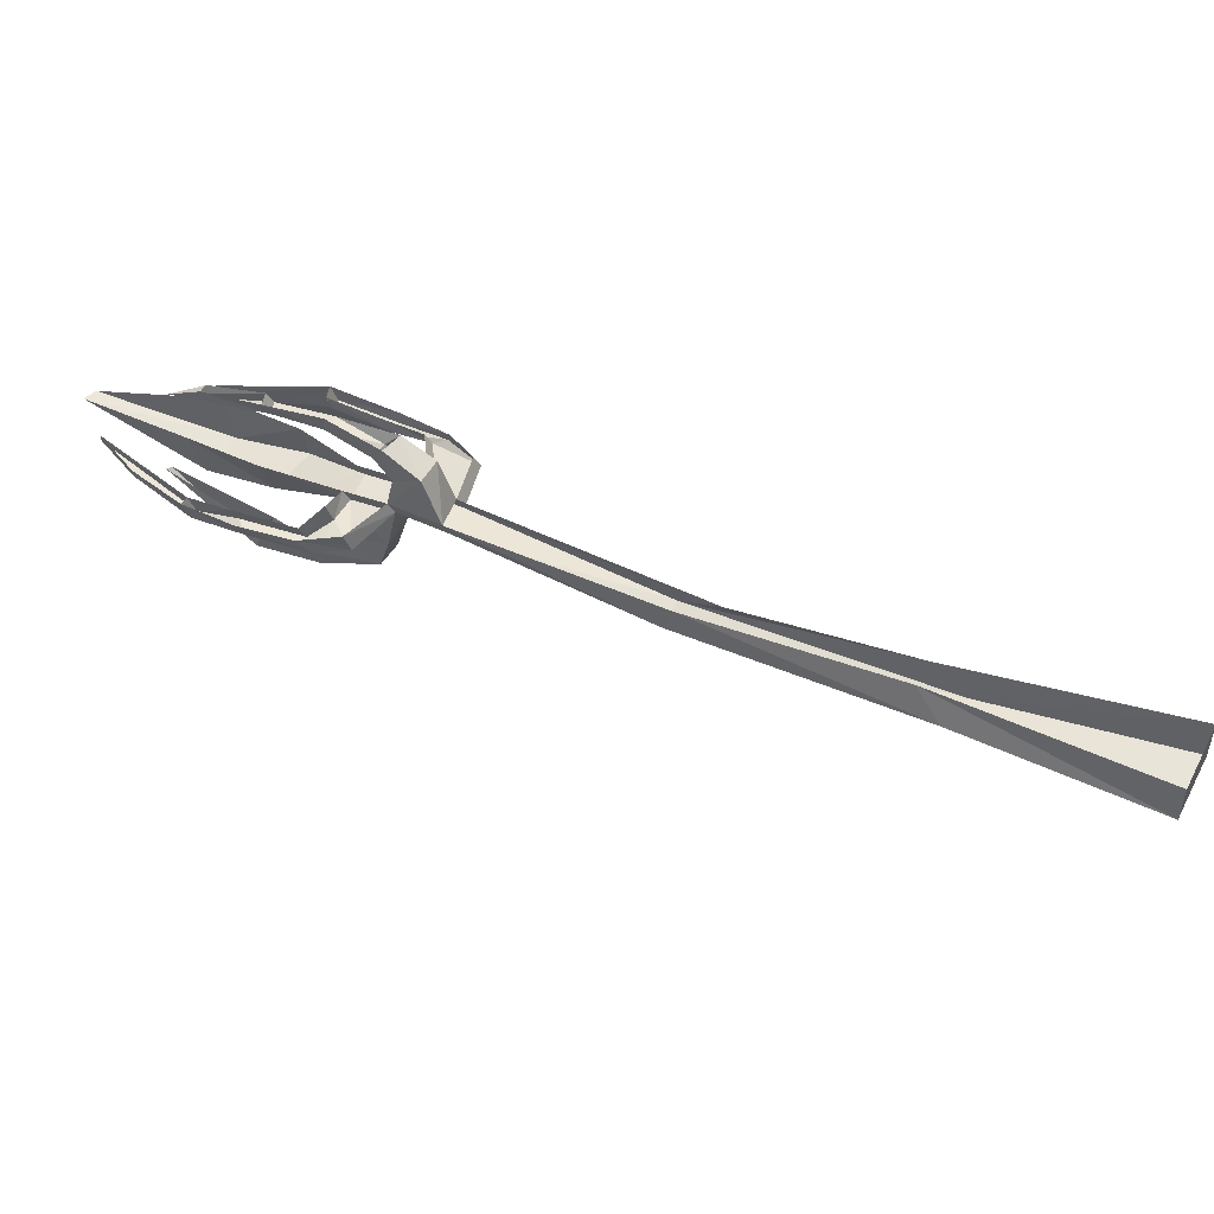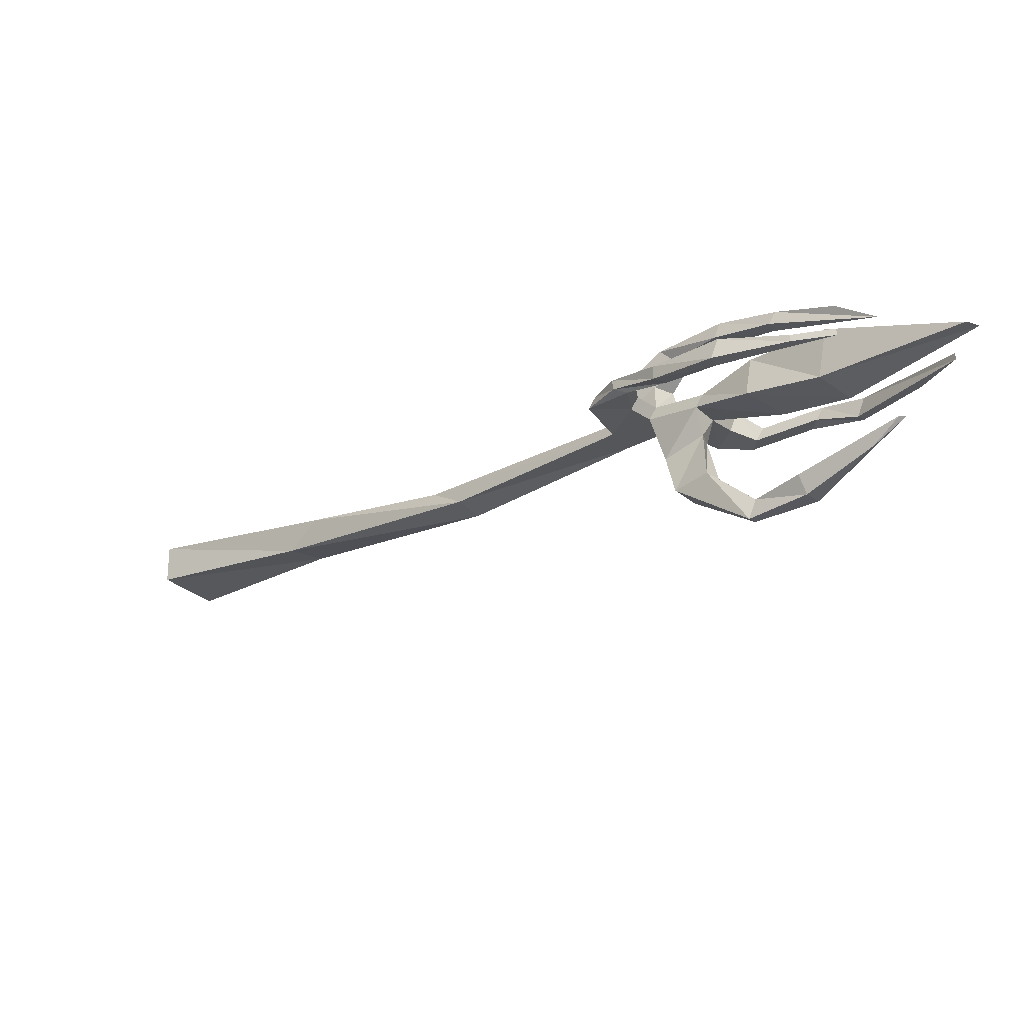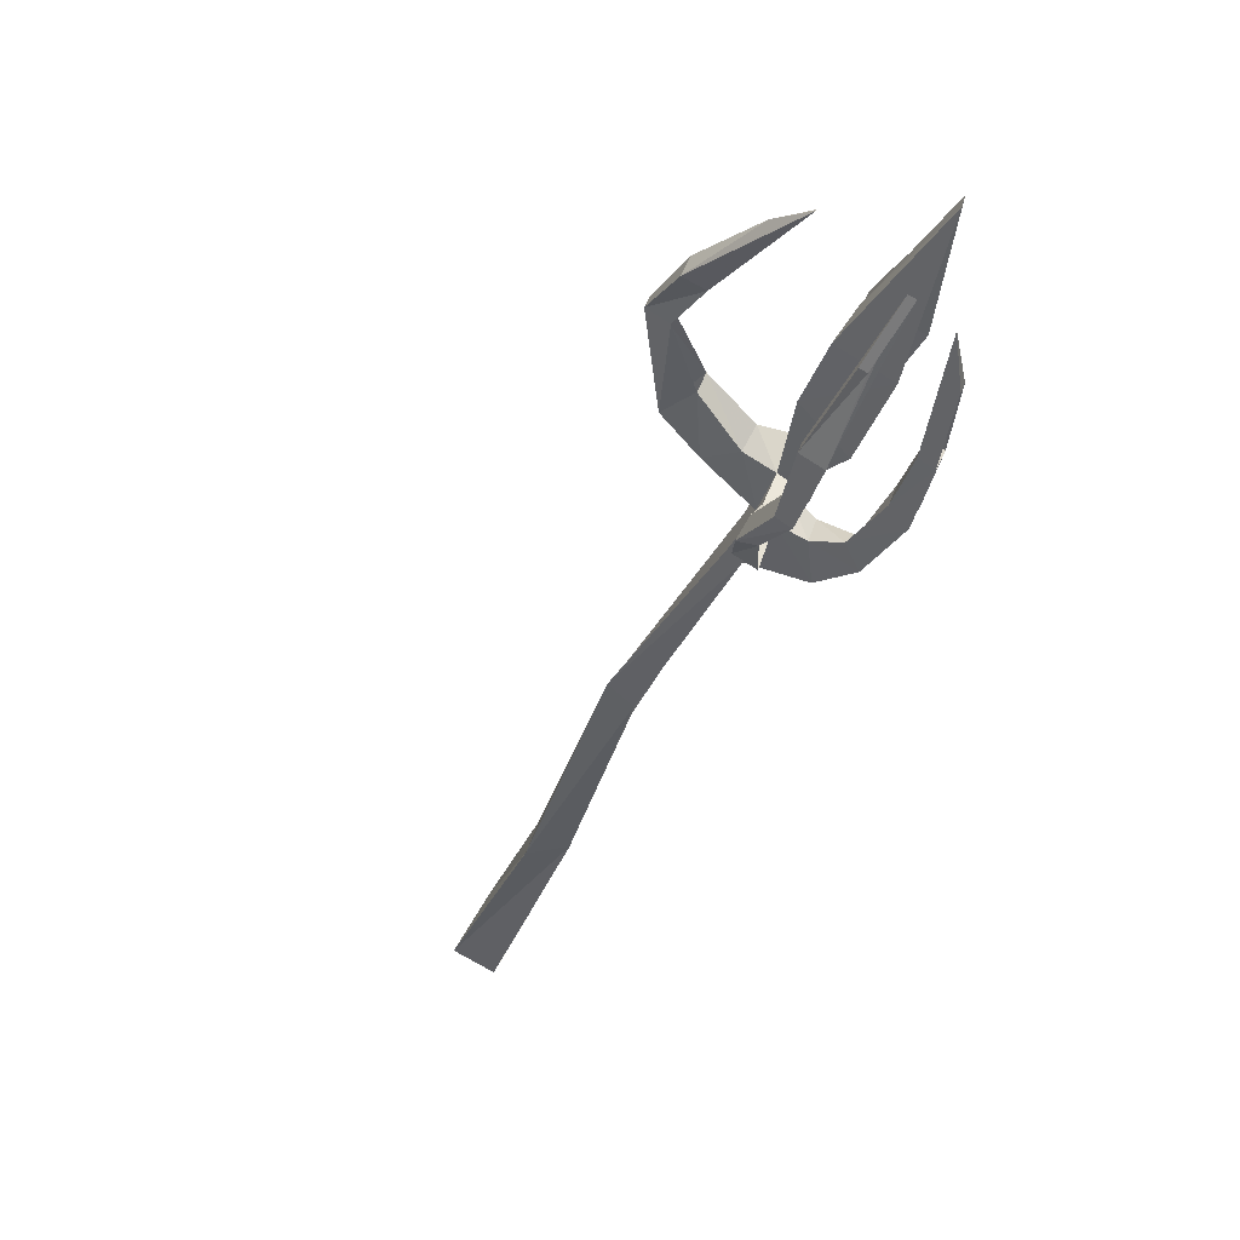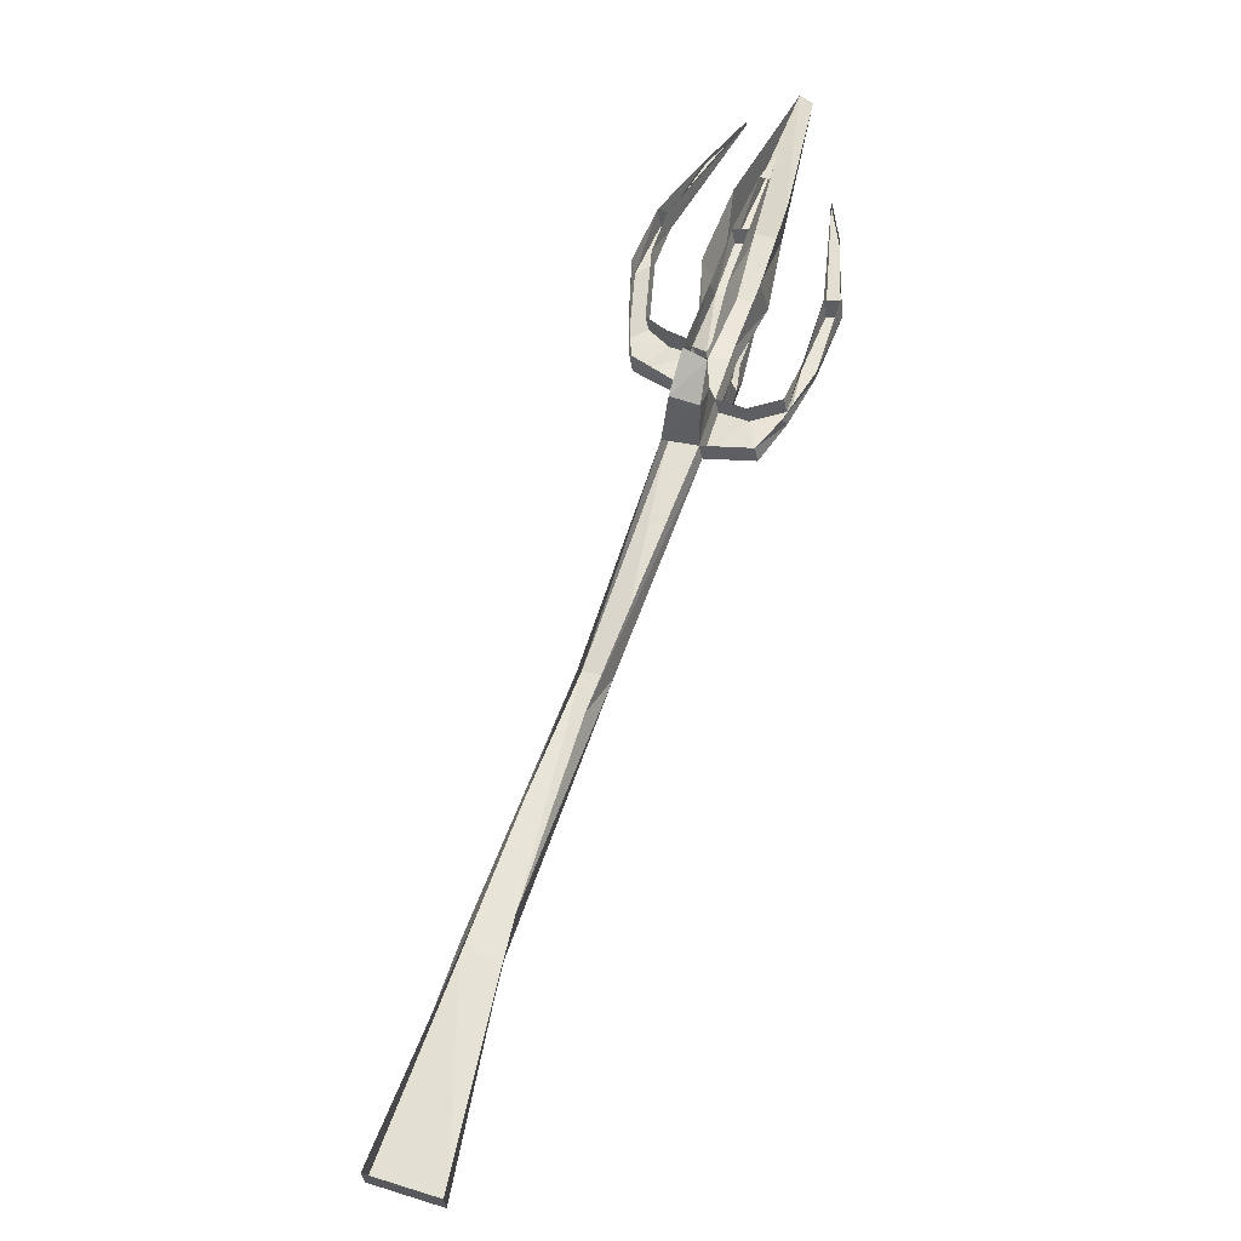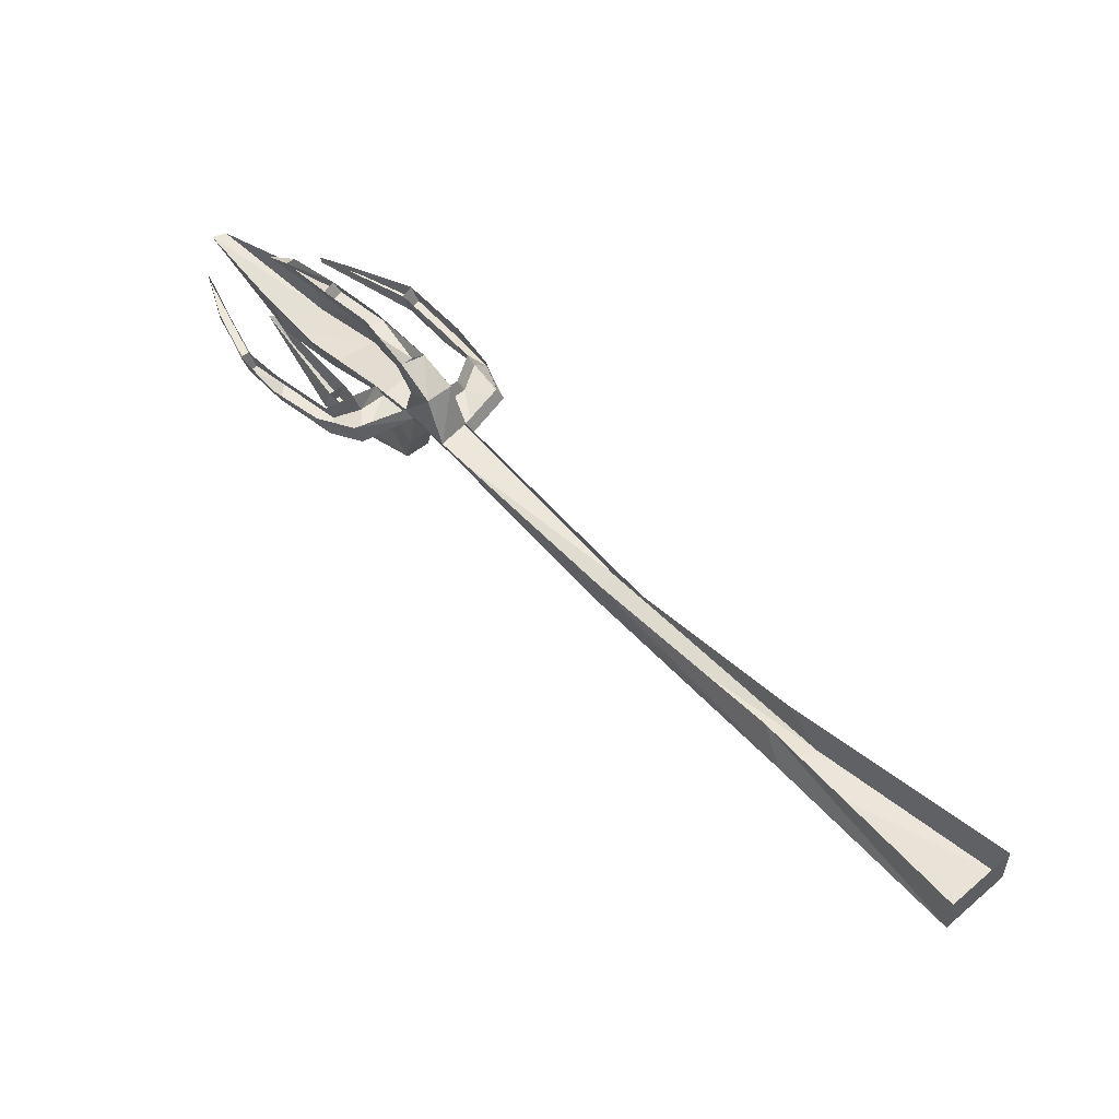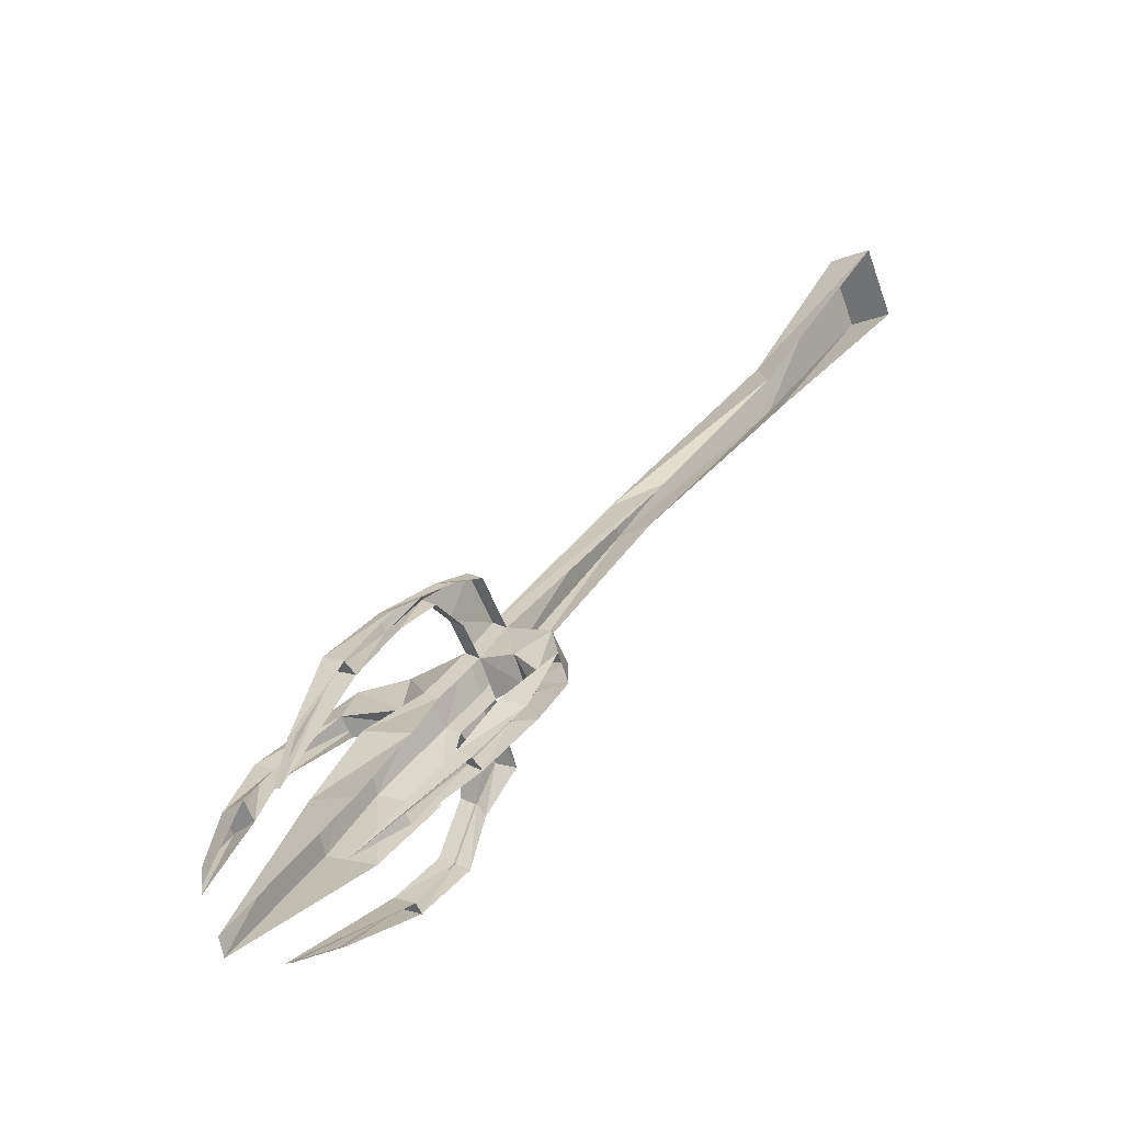
<metadata>
{"format":"obj","ext":"obj","renderer":"f3d","projection":"perspective","resolution":1024,"background":"white","views":[{"elev":49.2,"azim":-107.3,"up":"+Y"},{"elev":-25.5,"azim":87.2,"up":"+Y"},{"elev":-77.9,"azim":59.9,"up":"+Z"},{"elev":67.6,"azim":-26.9,"up":"+Y"},{"elev":54.0,"azim":-85.9,"up":"+Y"},{"elev":-20.3,"azim":125.6,"up":"+Z"}]}
</metadata>
<code>
v 0.2109 -0.08594 -0.1719
v 0.2109 -0.1016 -0.1641
v 0.2578 -0.1094 -0.2109
v 0.2578 -0.09375 -0.2188
v 0.3203 -0.125 -0.2578
v 0.3125 -0.07812 -0.2656
v 0.375 -0.1328 -0.3281
v 0.3828 -0.07812 -0.3359
v 0.4844 -0.125 -0.4609
v 0.4766 -0.125 -0.4766
v 0.3438 -0.1406 -0.3672
v 0.3438 -0.08594 -0.3828
v 0.2891 -0.1328 -0.3047
v 0.2734 -0.07812 -0.3203
v 0.2266 -0.1094 -0.2344
v 0.2266 -0.09375 -0.2422
v 0.1875 -0.1016 -0.1953
v 0.1875 -0.08594 -0.2031
v 0.1406 -0.1016 -0.1484
v 0.1406 -0.08594 -0.1562
v 0.1719 -0.08594 -0.1328
v 0.1719 -0.1016 -0.125
v -0.01562 -0.1016 0.04688
v -0.03906 -0.1094 0.02344
v -0.04688 -0.07812 0.03125
v -0.2656 -0.07031 0.2266
v -0.2344 -0.03906 0.2109
v -0.4375 -0.0625 0.3906
v -0.4375 -0.01562 0.3906
v -0.3828 -0.05469 0.4453
v -0.3828 -0.007812 0.4453
v -0.2422 -0.07031 0.2656
v -0.2109 -0.03906 0.2344
v -0.0625 -0.07031 0.07812
v 0.2188 -0.09375 -0.09375
v 0.2188 -0.07812 -0.1016
v 0.2656 -0.09375 -0.1172
v 0.2578 -0.07812 -0.1172
v 0.3203 -0.1094 -0.1562
v 0.3203 -0.09375 -0.1562
v 0.3828 -0.1172 -0.2109
v 0.3828 -0.09375 -0.2188
v 0.4219 -0.1172 -0.2891
v 0.4219 -0.1094 -0.2891
v 0.4375 -0.1172 -0.3359
v 0.4375 -0.1094 -0.3359
v 0.3672 -0.1172 -0.2188
v 0.3672 -0.09375 -0.2266
v 0.3125 -0.1094 -0.1719
v 0.3125 -0.09375 -0.1719
v 0.2734 -0.1016 -0.1328
v 0.2734 -0.08594 -0.1406
v 0.2344 -0.1016 -0.1406
v 0.2344 -0.08594 -0.1484
v 0.2188 -0.1562 -0.1797
v 0.25 -0.1406 -0.2188
v 0.2031 -0.1641 -0.2031
v 0.2188 -0.2109 -0.2109
v 0.2344 -0.2031 -0.1875
v 0.2656 -0.1953 -0.2188
v 0.2266 -0.1406 -0.2266
v 0.1562 -0.1094 -0.25
v 0.2031 -0.1094 -0.2578
v 0.2031 -0.08594 -0.2656
v 0.1953 -0.1172 -0.2891
v 0.1953 -0.1016 -0.2969
v 0.2344 -0.1094 -0.3516
v 0.2344 -0.09375 -0.3594
v 0.2734 -0.125 -0.3906
v 0.2734 -0.1016 -0.3984
v 0.4062 -0.125 -0.4688
v 0.4062 -0.1172 -0.4688
v 0.3438 -0.125 -0.4453
v 0.3438 -0.1172 -0.4453
v 0.2656 -0.125 -0.3984
v 0.2656 -0.1016 -0.4062
v 0.2109 -0.1094 -0.3516
v 0.2109 -0.09375 -0.3594
v 0.1719 -0.1172 -0.2891
v 0.1797 -0.1016 -0.3047
v 0.1562 -0.08594 -0.2578
v 0.25 -0.1953 -0.2344
v 0.2891 -0.2422 -0.2734
v 0.2891 -0.2656 -0.2656
v 0.2969 -0.2656 -0.2578
v 0.2969 -0.2422 -0.2656
v 0.3438 -0.2578 -0.3125
v 0.3438 -0.2344 -0.3047
v 0.3984 -0.2266 -0.375
v 0.4219 -0.2031 -0.3984
v 0.4219 -0.2031 -0.4062
v 0.3281 -0.2578 -0.3281
v 0.3281 -0.2344 -0.3203
v 0.25 -0.02344 -0.25
v 0.2656 -0.02344 -0.2344
v 0.2109 -0.02344 -0.1953
v 0.2031 -0.03125 -0.2109
v 0.2422 0 -0.25
v 0.2969 -0.01562 -0.3047
v 0.2969 -0.03125 -0.2969
v 0.3125 -0.03125 -0.2891
v 0.2578 0 -0.2422
v 0.2031 -0.007812 -0.1797
v 0.1797 -0.03125 -0.1484
v 0.2031 -0.05469 -0.1719
v 0.1875 -0.05469 -0.1953
v 0.1875 -0.007812 -0.2031
v 0.1562 -0.03125 -0.1719
v 0.3125 -0.01562 -0.2969
v 0.3984 -0.07031 -0.3906
v 0.3672 -0.03906 -0.3516
v 0.3594 -0.03906 -0.3594
f 1 2 3
f 1 3 4
f 16 15 17
f 16 17 18
f 18 17 19
f 18 19 20
f 18 20 1
f 1 20 21
f 1 21 2
f 2 21 22
f 2 22 17
f 2 17 15
f 2 15 3
f 22 19 17
f 19 22 23
f 19 23 24
f 19 24 20
f 20 24 25
f 25 24 26
f 25 26 27
f 27 26 28
f 27 28 29
f 29 28 30
f 29 30 31
f 31 30 32
f 31 32 33
f 33 32 23
f 33 23 34
f 34 23 22
f 34 22 21
f 21 22 35
f 21 35 36
f 36 35 37
f 36 37 38
f 52 51 53
f 52 53 54
f 54 53 2
f 54 2 1
f 32 26 24
f 32 24 23
f 30 28 26
f 30 26 32
f 55 56 3
f 55 3 2
f 55 2 57
f 56 61 15
f 56 15 3
f 61 57 17
f 61 17 15
f 15 17 62
f 15 62 63
f 15 63 16
f 16 63 64
f 64 63 65
f 64 65 66
f 80 79 62
f 80 62 81
f 81 62 17
f 81 17 18
f 57 2 17
f 96 103 104
f 96 104 105
f 96 105 97
f 97 105 106
f 97 106 107
f 108 106 18
f 108 18 20
f 108 20 104
f 108 104 103
f 108 103 107
f 108 107 106
f 105 104 21
f 105 21 1
f 105 1 106
f 106 1 18
f 104 20 21
f 79 65 63
f 79 63 62
f 51 37 35
f 51 35 53
f 53 35 22
f 53 22 2
f 4 3 5
f 4 5 6
f 14 13 15
f 14 15 16
f 3 15 13
f 3 13 5
f 6 5 7
f 6 7 8
f 12 11 13
f 12 13 14
f 5 13 11
f 5 11 7
f 8 7 9
f 8 9 9
f 9 9 10
f 9 10 10
f 10 10 11
f 10 11 12
f 7 11 10
f 7 10 9
f 38 37 39
f 38 39 40
f 50 49 51
f 50 51 52
f 55 57 58
f 55 58 59
f 55 59 56
f 56 59 60
f 56 60 61
f 66 65 67
f 66 67 68
f 78 77 79
f 78 79 80
f 60 82 61
f 61 82 57
f 57 82 58
f 58 82 83
f 58 83 84
f 58 84 59
f 59 84 85
f 59 85 60
f 60 85 86
f 94 95 96
f 94 96 97
f 94 97 98
f 95 102 103
f 95 103 96
f 97 107 98
f 77 67 65
f 77 65 79
f 49 39 37
f 49 37 51
f 40 39 41
f 40 41 42
f 48 47 49
f 48 49 50
f 68 67 69
f 68 69 70
f 76 75 77
f 76 77 78
f 86 85 87
f 86 87 88
f 93 92 84
f 93 84 83
f 92 87 85
f 92 85 84
f 94 98 99
f 94 99 100
f 94 100 95
f 95 100 101
f 95 101 102
f 101 109 102
f 75 69 67
f 75 67 77
f 47 41 39
f 47 39 49
f 42 41 43
f 42 43 44
f 44 43 45
f 44 45 46
f 46 45 47
f 46 47 48
f 70 69 71
f 70 71 72
f 72 71 73
f 72 73 74
f 74 73 75
f 74 75 76
f 88 87 89
f 88 89 90
f 90 89 91
f 91 89 92
f 91 92 93
f 89 89 87
f 89 87 92
f 92 87 88
f 92 88 93
f 89 89 91
f 109 101 110
f 109 110 111
f 111 110 112
f 112 110 100
f 112 100 99
f 99 100 109
f 109 100 101
f 101 100 110
f 101 110 110
f 110 110 112
f 73 71 69
f 73 69 75
f 75 69 76
f 76 69 70
f 45 43 41
f 45 41 47
f 47 41 48
f 48 41 42

</code>
